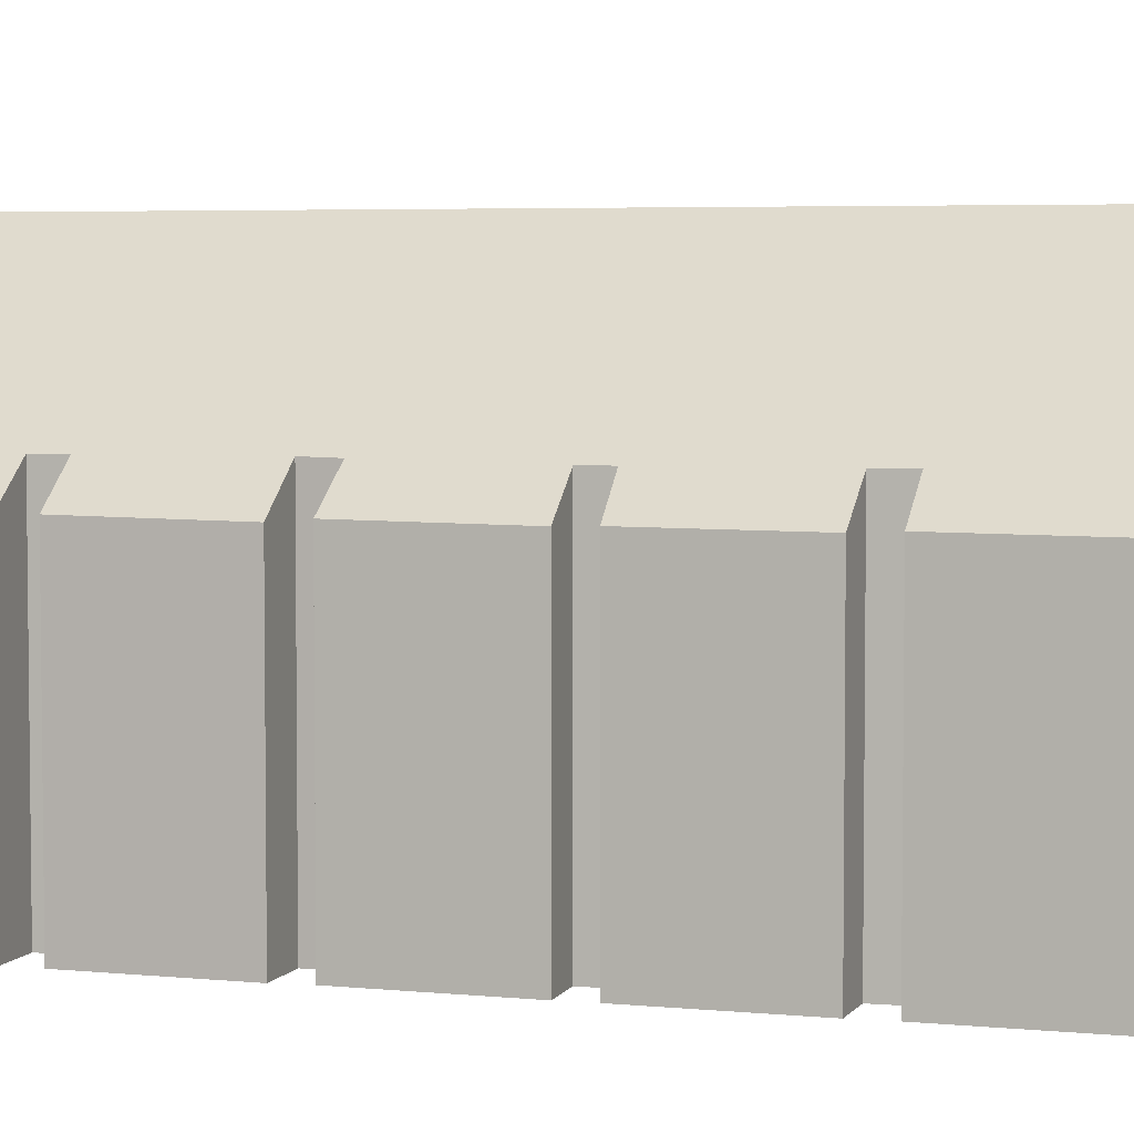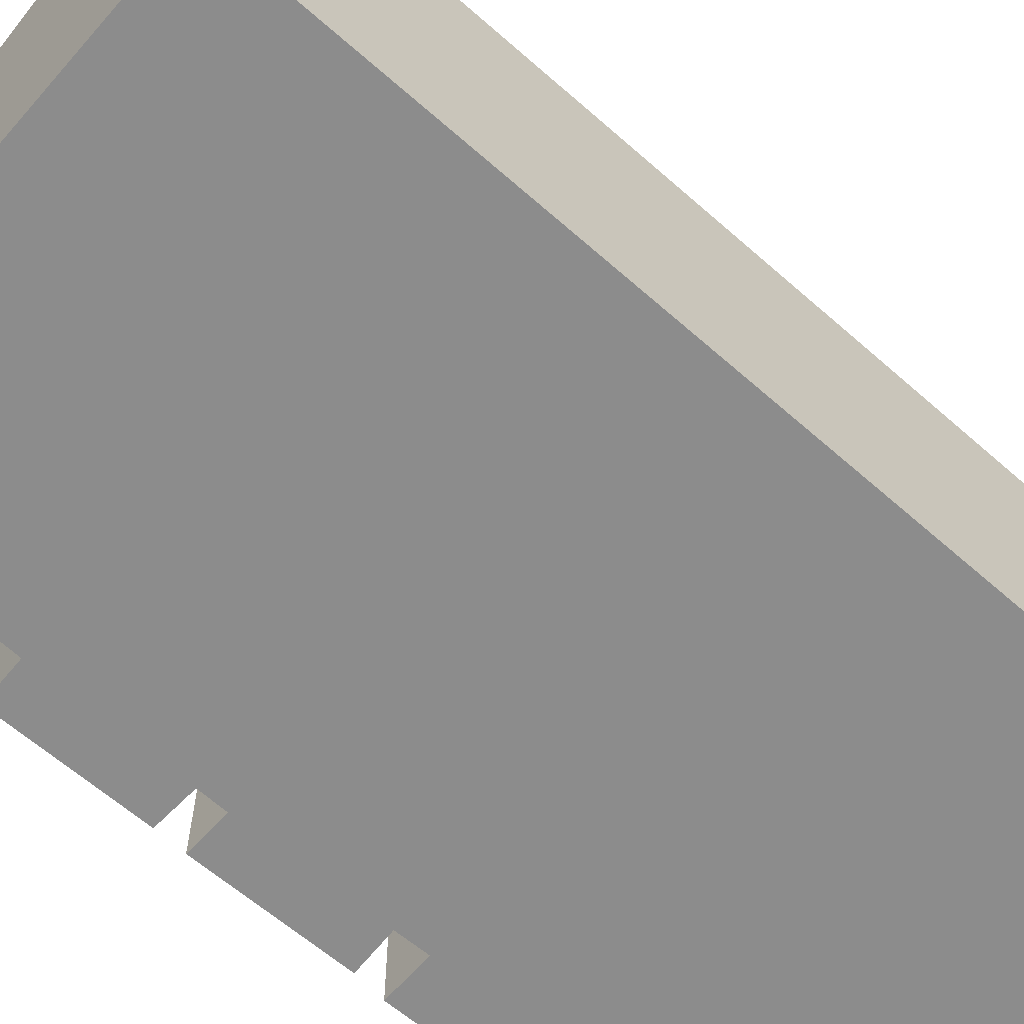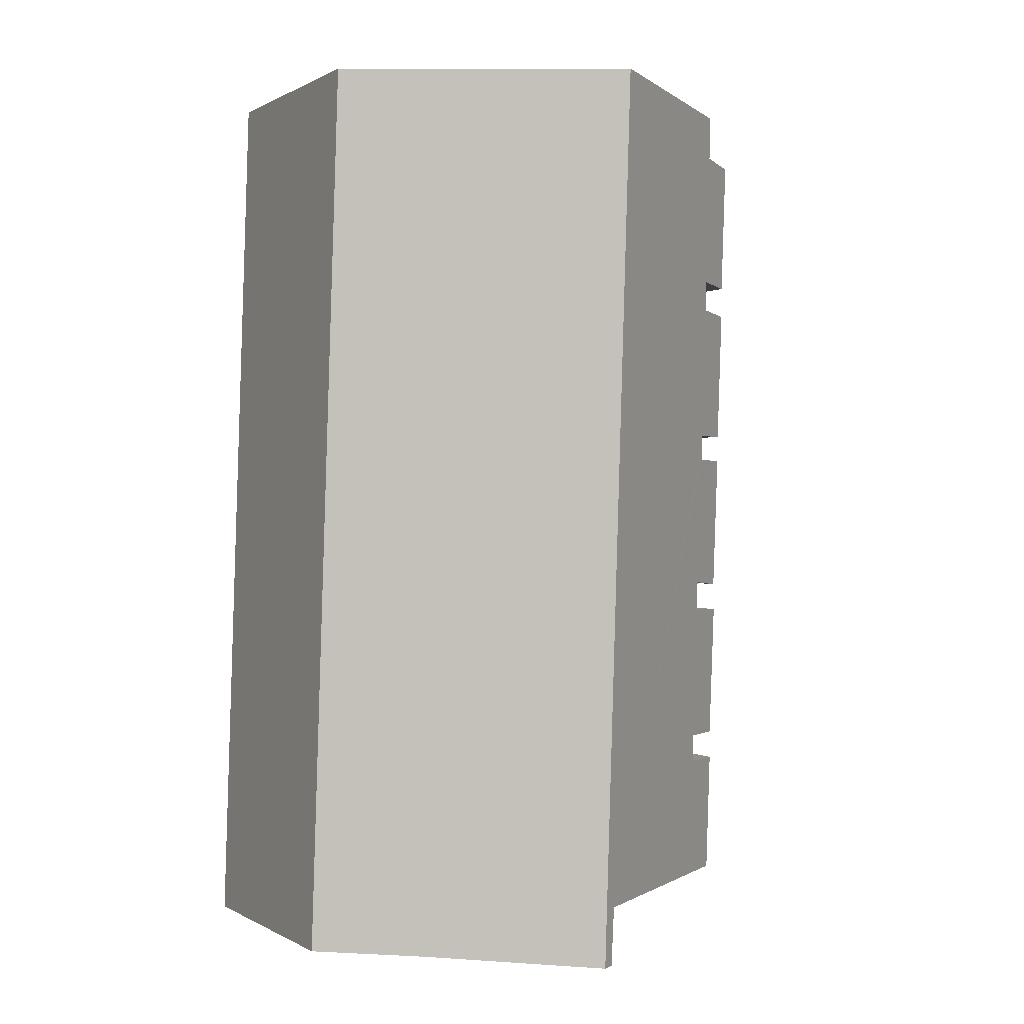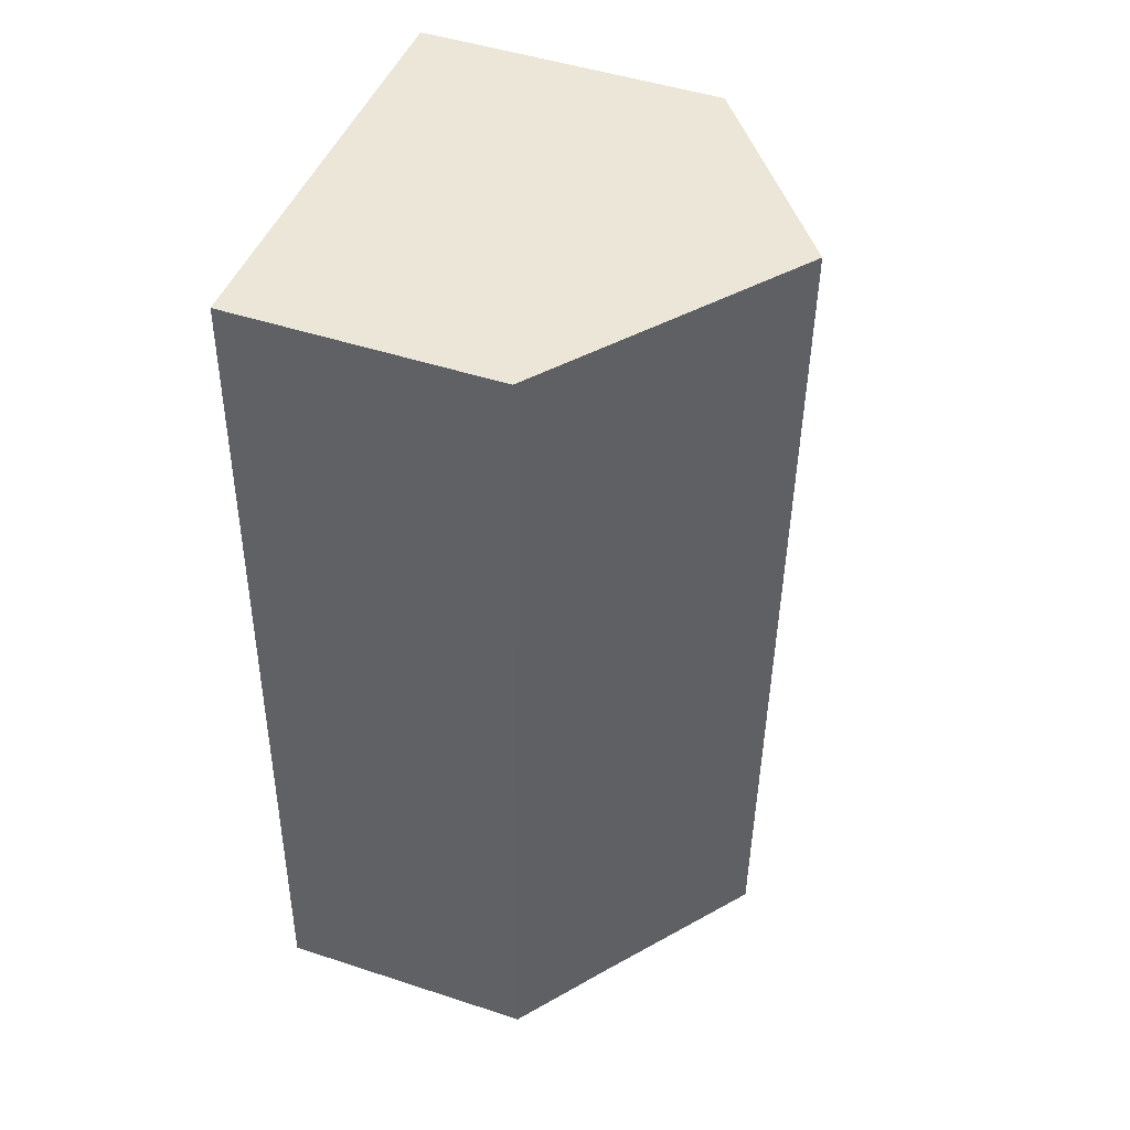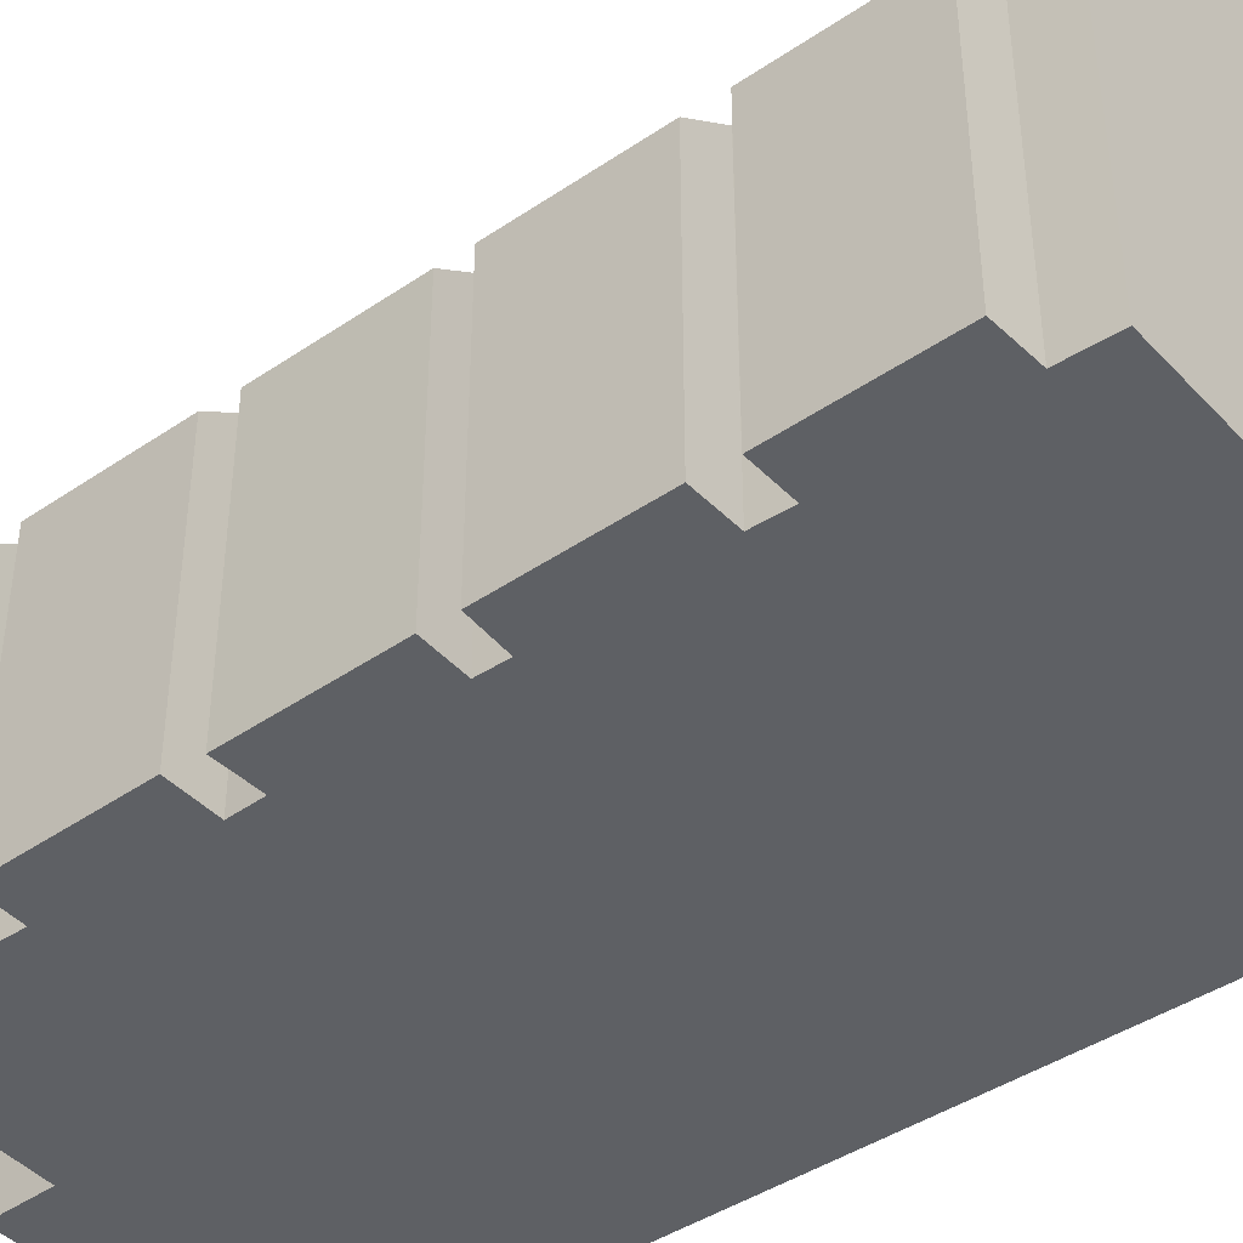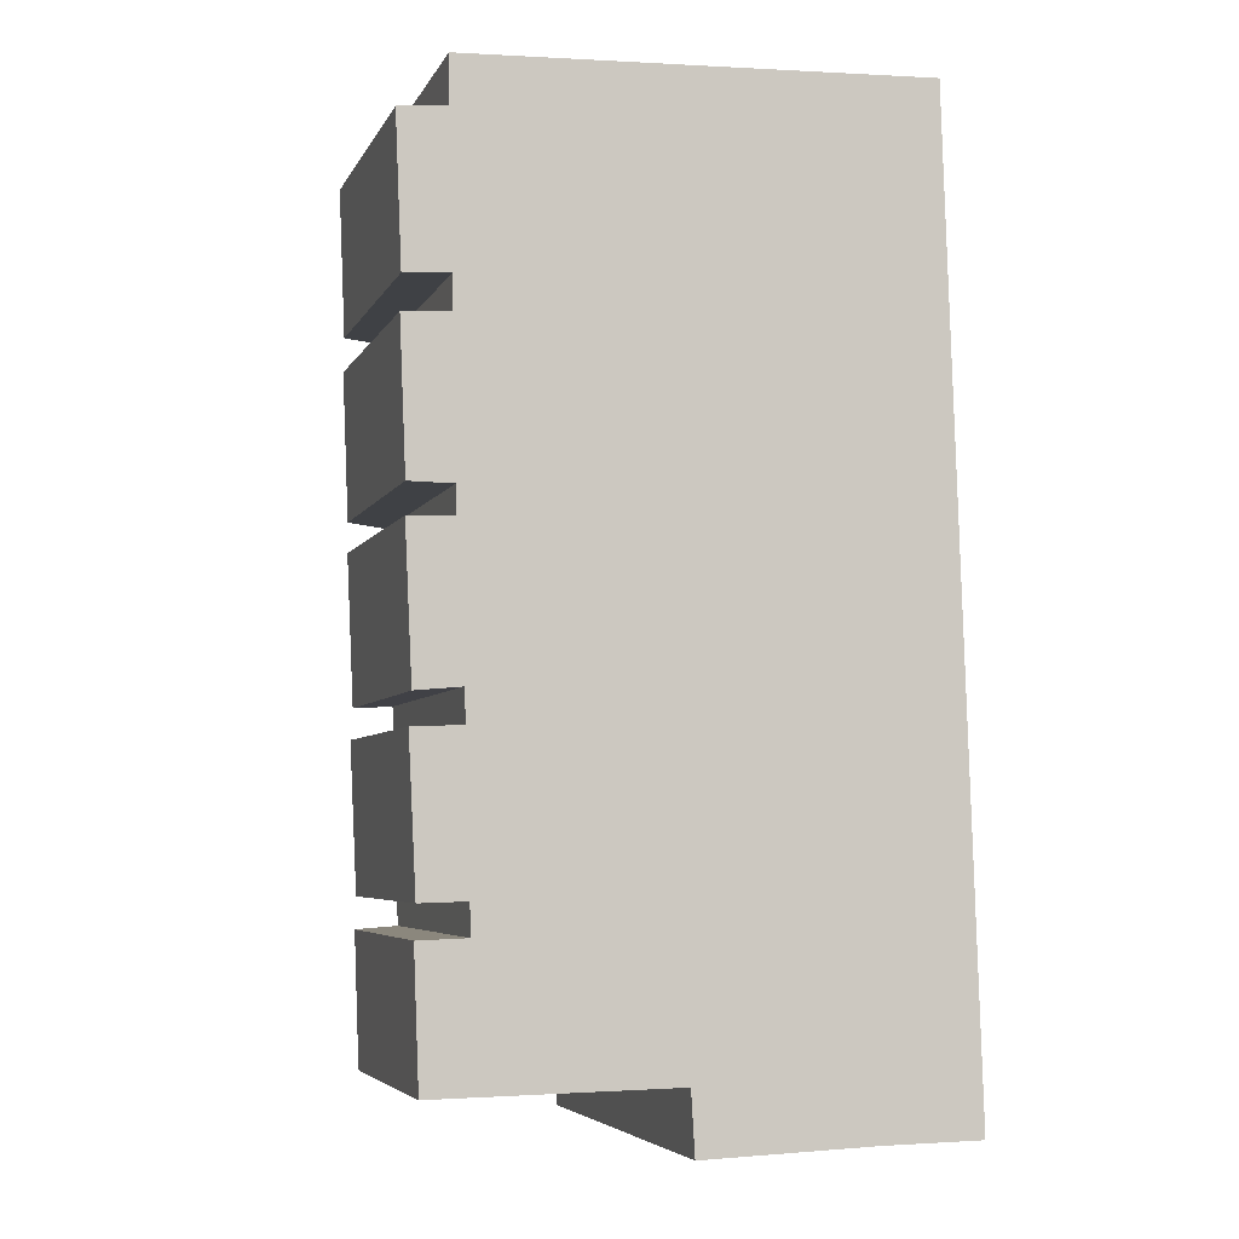
<metadata>
{"format":"obj","ext":"obj","renderer":"f3d","projection":"perspective","resolution":1024,"background":"white","views":[{"elev":4.5,"azim":-74.7,"up":"+Y"},{"elev":-64.2,"azim":46.5,"up":"+Y"},{"elev":0.2,"azim":151.9,"up":"+Z"},{"elev":48.0,"azim":110.2,"up":"+Z"},{"elev":-42.9,"azim":-53.3,"up":"+Y"},{"elev":-5.3,"azim":-16.4,"up":"+Z"}]}
</metadata>
<code>
v  14.06 7.655 1.963
v  7.821 13 -24.95
v  6.952 13 1.667
v  12.19 9.721 -24.78
v  14.94 7.655 -24.74
v  0 7.742 4.741e-16
v  1.409 8.703 -3.948
v  0.17 7.771 -4.024
v  0.311 7.735 -9.809
v  1.538 8.657 -9.776
v  0.503 7.778 -13.92
v  1.752 8.718 -13.81
v  0.436 7.707 -14.77
v  1.924 8.725 -18.82
v  0.637 7.758 -18.86
v  1.287 8.743 1.431
v  1.282 8.707 0.123
v  7.323 12.67 -23.25
v  1.406 8.678 -4.871
v  0.146 7.73 -4.955
v  1.526 8.666 -9.004
v  0.313 7.756 -8.991
v  1.806 8.737 -14.7
v  1.938 8.714 -19.67
v  0.601 7.71 -19.71
v  0.742 7.726 -23.35
v  7.426 12.7 -24.96
v  0.503 8.525e-16 -13.92
v  0.311 6.006e-16 -9.809
v  1.526 5.513e-16 -9.004
v  1.538 5.986e-16 -9.776
v  0.313 5.505e-16 -8.991
v  0.146 3.034e-16 -4.955
v  1.409 2.417e-16 -3.948
v  1.406 2.983e-16 -4.871
v  0.17 2.464e-16 -4.024
v  0 0 0
v  1.287 -8.762e-17 1.431
v  1.282 -7.532e-18 0.123
v  7.426 1.529e-15 -24.96
v  7.323 1.424e-15 -23.25
v  0.742 1.43e-15 -23.35
v  0.601 1.207e-15 -19.71
v  1.924 1.152e-15 -18.82
v  1.938 1.204e-15 -19.67
v  0.637 1.155e-15 -18.86
v  0.436 9.042e-16 -14.77
v  1.806 9.003e-16 -14.7
v  1.752 8.454e-16 -13.81
v  6.952 -1.021e-16 1.667
v  14.06 -1.202e-16 1.963
v  12.19 1.518e-15 -24.78
v  14.94 1.515e-15 -24.74
v  7.821 1.528e-15 -24.95
g defaultobject
f 1 2 3
f 2 1 4
f 4 1 5
f 6 7 8
f 9 10 11
f 12 11 10
f 13 14 15
f 3 2 16
f 17 16 2
f 18 17 2
f 7 17 18
f 6 17 7
f 19 7 18
f 20 19 18
f 21 20 18
f 22 20 21
f 10 21 18
f 12 10 18
f 23 12 18
f 13 23 18
f 14 13 18
f 24 14 18
f 25 24 18
f 26 25 18
f 27 18 2
f 28 9 11
f 9 28 29
f 10 30 21
f 30 10 31
f 32 20 22
f 20 32 33
f 19 34 7
f 34 19 35
f 36 6 8
f 6 36 37
f 17 38 16
f 38 17 39
f 40 18 27
f 18 40 41
f 42 25 26
f 25 42 43
f 24 44 14
f 44 24 45
f 46 13 15
f 13 46 47
f 48 12 23
f 12 48 49
f 9 31 10
f 31 9 29
f 20 35 19
f 35 20 33
f 6 39 17
f 39 6 37
f 16 1 3
f 1 16 38
f 1 38 50
f 1 50 51
f 25 45 24
f 45 25 43
f 13 48 23
f 48 13 47
f 30 22 21
f 22 30 32
f 34 8 7
f 8 34 36
f 5 52 4
f 52 5 53
f 4 27 2
f 27 4 40
f 40 4 52
f 40 52 54
f 41 26 18
f 26 41 42
f 44 15 14
f 15 44 46
f 49 11 12
f 11 49 28
f 51 5 1
f 5 51 53
f 38 39 50
f 51 52 53
f 52 51 54
f 54 51 40
f 40 51 41
f 41 51 42
f 42 51 45
f 45 51 44
f 44 51 46
f 46 51 48
f 48 51 49
f 49 51 28
f 28 51 31
f 31 51 30
f 30 51 32
f 32 51 35
f 35 51 34
f 34 51 36
f 36 51 39
f 36 39 37
f 39 51 50
f 33 32 35
f 29 28 31
f 47 46 48
f 43 42 45

</code>
